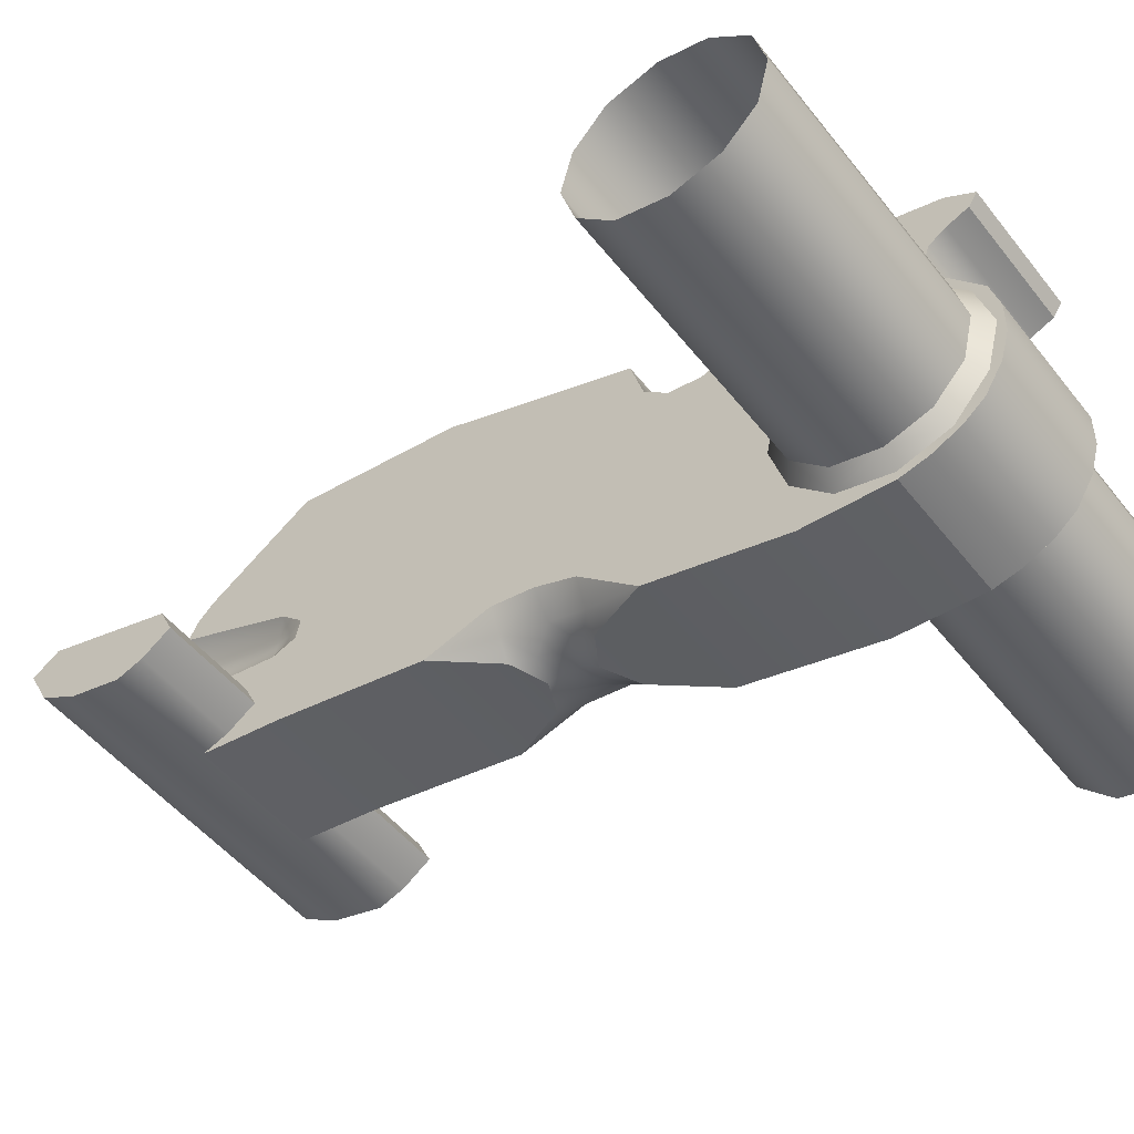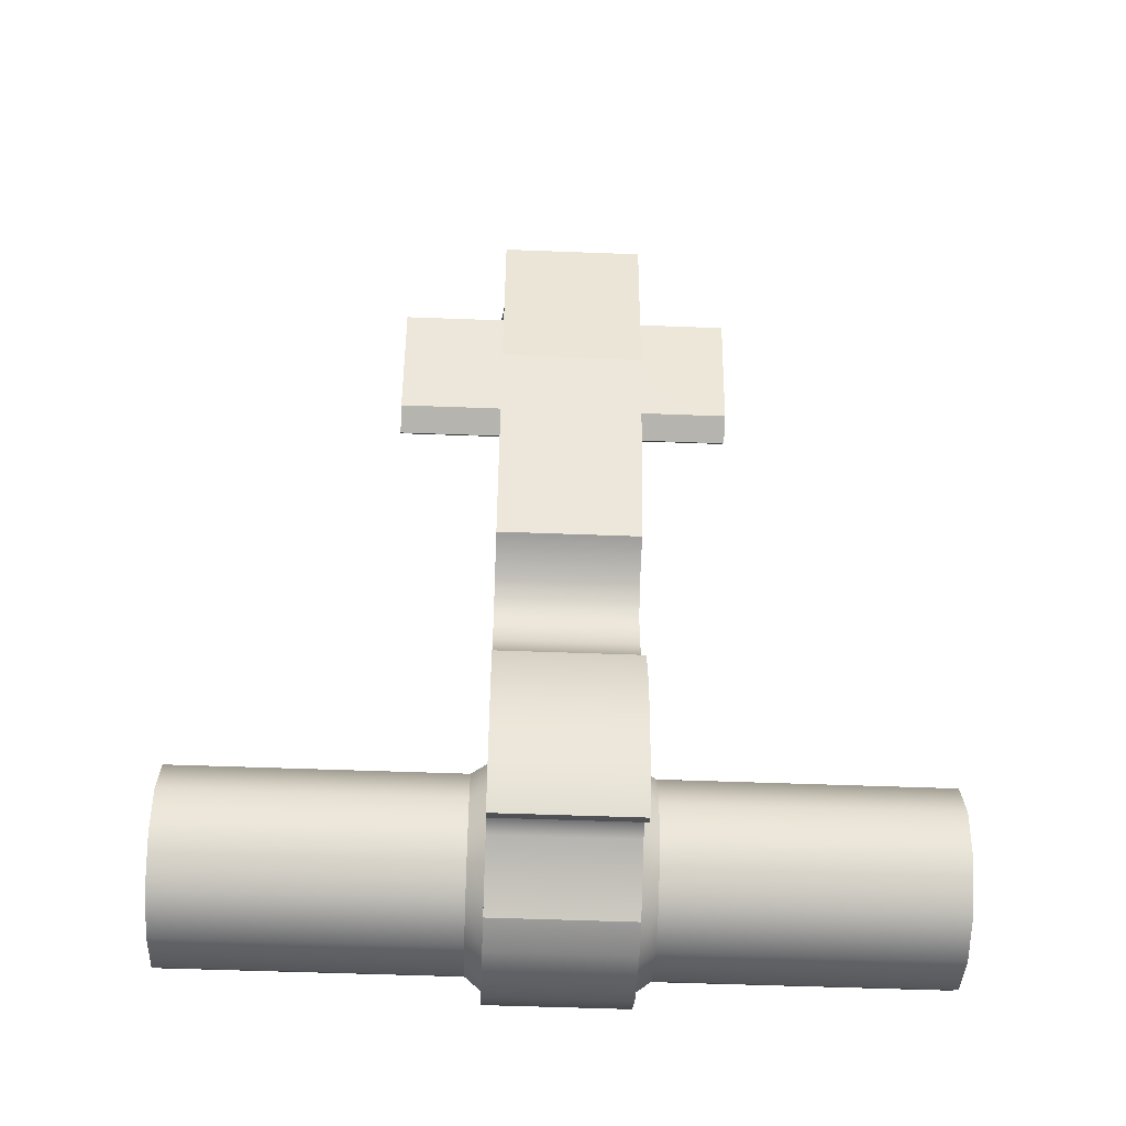
<metadata>
{"format":"obj","ext":"obj","renderer":"f3d","projection":"perspective","resolution":1024,"background":"white","views":[{"elev":-49.5,"azim":-53.4,"up":"+Z"},{"elev":-53.7,"azim":-2.3,"up":"+Y"}]}
</metadata>
<code>
g ak104_hammer_LOD0
v -0.003741 0.05662 -0.01598
v -0.003641 0.05542 -0.01628
v -0.008541 0.05662 -0.01598
v -0.008541 0.05092 -0.01758
v -0.003641 0.05092 -0.01758
v 0.002459 0.05662 -0.01598
v 0.002359 0.05792 -0.01558
v -0.003641 0.05792 -0.01558
v 0.002359 0.05542 -0.01628
v 0.007259 0.05662 -0.01598
v 0.007259 0.05092 -0.01758
v 0.002359 0.05092 -0.01758
v -0.003741 0.05662 -0.01598
v -0.003841 0.05782 -0.01678
v -0.003641 0.05792 -0.01558
v -0.003641 0.04182 -0.02188
v -0.003641 0.03872 -0.02098
v -0.002941 0.03882 -0.02198
v -0.002141 0.03902 -0.02258
v -0.001741 0.03802 -0.02248
v -0.002641 0.03682 -0.02218
v -0.001541 0.03692 -0.02268
v -0.001741 0.03592 -0.02308
v -0.002941 0.03492 -0.02308
v -0.002141 0.03512 -0.02358
v -0.003641 0.03212 -0.02438
v -0.003641 0.03482 -0.02198
v -0.000641 0.03602 -0.02338
v -0.000641 0.03642 -0.02298
v -0.003641 0.03672 -0.02128
v -0.000641 0.03702 -0.02278
v -0.000641 0.03772 -0.02268
v 0.000159 0.03692 -0.02268
v 0.000359 0.03802 -0.02248
v 0.001259 0.03682 -0.02218
v 0.001559 0.03882 -0.02198
v 0.000859 0.03902 -0.02258
v 0.002359 0.04182 -0.02188
v 0.002359 0.03872 -0.02098
v 0.002359 0.03672 -0.02128
v 0.002359 0.03482 -0.02198
v 0.001559 0.03492 -0.02308
v 0.002359 0.03212 -0.02438
v 0.000859 0.03512 -0.02358
v 0.000459 0.03592 -0.02308
v -0.000641 0.03832 -0.02278
v -0.008541 0.05282 -0.02008
v -0.003641 0.05282 -0.02008
v -0.008541 0.05522 -0.01948
v 0.002359 0.05282 -0.02008
v 0.007259 0.05522 -0.01948
v 0.007259 0.05282 -0.02008
v -0.008541 0.05162 -0.01968
v -0.003641 0.05162 -0.01968
v -0.003641 0.05032 -0.01878
v -0.008541 0.05032 -0.01878
v -0.008541 0.05692 -0.01848
v 0.007259 0.05692 -0.01848
v -0.003841 0.05782 -0.01678
v -0.008541 0.05782 -0.01678
v 0.002559 0.05782 -0.01678
v 0.007259 0.05782 -0.01678
v -0.003641 0.05792 -0.01558
v 0.002359 0.05792 -0.01558
v 0.007259 0.05162 -0.01968
v 0.002359 0.05162 -0.01968
v 0.002359 0.05032 -0.01878
v 0.007259 0.05032 -0.01878
v 0.002459 0.05662 -0.01598
v 0.002359 0.05792 -0.01558
v 0.002559 0.05782 -0.01678
v 0.001659 0.05032 -0.01568
v 0.001959 0.04922 -0.01568
v 0.001659 0.05012 -0.01478
v 0.001959 0.04912 -0.01528
v 0.001359 0.05512 -0.01478
v 0.001359 0.05482 -0.01328
v 0.002359 0.05532 -0.01578
v 0.002359 0.04962 -0.01658
v 0.002359 0.04852 -0.01618
v 0.002359 0.04832 -0.01528
v 0.002359 0.04932 -0.01438
v 0.002359 0.05462 -0.01228
v -0.003641 0.05092 -0.01758
v -0.003641 0.05032 -0.01878
v -0.008541 0.05092 -0.01758
v -0.008541 0.05032 -0.01878
v -0.002641 0.05482 -0.01328
v -0.003641 0.05462 -0.01228
v -0.002941 0.05012 -0.01478
v -0.003641 0.04932 -0.01438
v -0.003341 0.04912 -0.01528
v -0.003641 0.04832 -0.01528
v -0.002941 0.05032 -0.01568
v -0.003341 0.04922 -0.01568
v -0.003641 0.04852 -0.01618
v -0.003641 0.04962 -0.01658
v -0.003641 0.05532 -0.01578
v -0.002741 0.05512 -0.01478
v -0.003641 0.02652 -0.02118
v -0.004341 0.02592 -0.02118
v -0.003641 0.02582 -0.02348
v -0.004341 0.02532 -0.02318
v -0.003641 0.02412 -0.02518
v -0.004341 0.02382 -0.02468
v -0.004341 0.02172 -0.02518
v -0.003641 0.02172 -0.02578
v -0.003641 0.01942 -0.02508
v -0.004341 0.01972 -0.02458
v -0.004341 0.01832 -0.02308
v -0.003641 0.01782 -0.02328
v -0.004341 0.01782 -0.02098
v -0.003641 0.01722 -0.02098
v -0.004341 0.01832 -0.01898
v -0.003641 0.01792 -0.01868
v -0.004341 0.01992 -0.01748
v -0.003641 0.01962 -0.01708
v -0.004341 0.02192 -0.01698
v -0.003641 0.02192 -0.01648
v -0.003641 0.02422 -0.01718
v -0.004341 0.02402 -0.01758
v -0.003641 0.02592 -0.01888
v -0.004341 0.02542 -0.01918
v -0.01654 0.02172 -0.02518
v -0.01654 0.01972 -0.02458
v -0.004341 0.02172 -0.02518
v -0.004341 0.01972 -0.02458
v -0.01654 0.01832 -0.02308
v -0.004341 0.01832 -0.02308
v -0.01654 0.01782 -0.02098
v -0.004341 0.01782 -0.02098
v -0.01654 0.01832 -0.01898
v -0.004341 0.01832 -0.01898
v -0.004341 0.01992 -0.01748
v -0.01654 0.01992 -0.01748
v -0.01654 0.02192 -0.01698
v -0.004341 0.02192 -0.01698
v -0.004341 0.02402 -0.01758
v -0.01654 0.02402 -0.01758
v -0.004341 0.02542 -0.01918
v -0.01654 0.02542 -0.01918
v -0.004341 0.02592 -0.02118
v -0.01654 0.02592 -0.02118
v -0.01654 0.02532 -0.02318
v -0.004341 0.02532 -0.02318
v -0.004341 0.02382 -0.02468
v -0.01654 0.02382 -0.02468
v -0.004341 0.02172 -0.02518
v -0.01654 0.02172 -0.02518
v 0.007259 0.05782 -0.01678
v 0.007259 0.05692 -0.01848
v 0.007259 0.05662 -0.01598
v 0.007259 0.05522 -0.01948
v 0.007259 0.05092 -0.01758
v 0.007259 0.05282 -0.02008
v 0.007259 0.05032 -0.01878
v 0.007259 0.05162 -0.01968
v 0.002359 0.02172 -0.02578
v 0.003059 0.02172 -0.02518
v 0.002359 0.02412 -0.02518
v 0.003059 0.02382 -0.02468
v 0.002359 0.01942 -0.02508
v 0.003059 0.01972 -0.02458
v 0.003059 0.01832 -0.02308
v 0.002359 0.01782 -0.02328
v 0.003059 0.01782 -0.02098
v 0.002359 0.01722 -0.02098
v 0.003059 0.01832 -0.01898
v 0.002359 0.01792 -0.01868
v 0.003059 0.01992 -0.01748
v 0.002359 0.01962 -0.01708
v 0.003059 0.02192 -0.01698
v 0.002359 0.02192 -0.01648
v 0.002359 0.02422 -0.01718
v 0.003059 0.02402 -0.01758
v 0.002359 0.02592 -0.01888
v 0.003059 0.02542 -0.01918
v 0.002359 0.02652 -0.02118
v 0.003059 0.02592 -0.02118
v 0.002359 0.02582 -0.02348
v 0.003059 0.02532 -0.02318
v 0.01516 0.01972 -0.02458
v 0.003059 0.01972 -0.02458
v 0.01516 0.01832 -0.02308
v 0.003059 0.01832 -0.02308
v 0.01516 0.01782 -0.02098
v 0.003059 0.01782 -0.02098
v 0.01516 0.01832 -0.01898
v 0.003059 0.01832 -0.01898
v 0.003059 0.01992 -0.01748
v 0.01516 0.01992 -0.01748
v 0.01516 0.02192 -0.01698
v 0.003059 0.02192 -0.01698
v 0.003059 0.02402 -0.01758
v 0.01516 0.02402 -0.01758
v 0.003059 0.02542 -0.01918
v 0.01516 0.02542 -0.01918
v 0.003059 0.02592 -0.02118
v 0.01516 0.02592 -0.02118
v 0.01516 0.02532 -0.02318
v 0.003059 0.02532 -0.02318
v 0.003059 0.02382 -0.02468
v 0.01516 0.02382 -0.02468
v 0.003059 0.02172 -0.02518
v 0.01516 0.02172 -0.02518
v -0.003641 0.01692 -0.02028
v 0.002359 0.01692 -0.02028
v -0.003641 0.01692 -0.02178
v 0.002359 0.01692 -0.02178
v -0.003641 0.01732 -0.02318
v 0.002359 0.01732 -0.02318
v -0.003641 0.01812 -0.02448
v 0.002359 0.01812 -0.02448
v -0.003641 0.01912 -0.02528
v 0.002359 0.01912 -0.02528
v -0.003641 0.02042 -0.02588
v 0.002359 0.02042 -0.02588
v -0.003641 0.02172 -0.02618
v 0.002359 0.02172 -0.02618
v 0.002359 0.01732 -0.01888
v -0.003641 0.01732 -0.01888
v -0.003641 0.04872 -0.007583
v 0.002359 0.04872 -0.007583
v -0.003641 0.04102 -0.008483
v 0.002359 0.04102 -0.008483
v 0.002359 0.02062 -0.01188
v 0.002359 0.01832 -0.01248
v -0.003641 0.02062 -0.01188
v -0.003641 0.01832 -0.01248
v 0.002359 0.01702 -0.01328
v -0.003641 0.01702 -0.01328
v -0.003641 0.02282 -0.01168
v 0.002359 0.02282 -0.01168
v 0.002359 0.02502 -0.01208
v -0.003641 0.02502 -0.01208
v -0.003641 0.01922 -0.01478
v -0.003641 0.01842 -0.01428
v 0.002359 0.01922 -0.01478
v 0.002359 0.01842 -0.01428
v -0.003641 0.01952 -0.01568
v 0.002359 0.01952 -0.01568
v 0.002359 0.01932 -0.01648
v -0.003641 0.01932 -0.01648
v -0.003641 0.01732 -0.01888
v 0.002359 0.01732 -0.01888
v 0.002359 0.01742 -0.01388
v -0.003641 0.01742 -0.01388
v 0.002359 0.05422 -0.01148
v -0.003641 0.05422 -0.01148
v 0.002359 0.05462 -0.01228
v -0.003641 0.05462 -0.01228
v -0.003641 0.05352 -0.01078
v 0.002359 0.05352 -0.01078
v 0.002359 0.03052 -0.01448
v -0.003641 0.03052 -0.01448
v 0.002359 0.03162 -0.01358
v -0.003641 0.03162 -0.01358
v 0.002359 0.03222 -0.01158
v -0.003641 0.03222 -0.01158
v -0.003641 0.02902 -0.01468
v 0.002359 0.02902 -0.01468
v -0.003641 0.02742 -0.01408
v 0.002359 0.02742 -0.01408
v -0.003641 0.02502 -0.01208
v 0.002359 0.02502 -0.01208
v -0.003641 0.04872 -0.007583
v -0.003641 0.05352 -0.01078
v 0.002359 0.04872 -0.007583
v 0.002359 0.05352 -0.01078
v 0.002359 0.02572 -0.02598
v -0.003641 0.02572 -0.02598
v 0.002359 0.02172 -0.02618
v -0.003641 0.02172 -0.02618
v -0.003641 0.03212 -0.02438
v 0.002359 0.03212 -0.02438
v -0.002141 0.03512 -0.02358
v 0.000859 0.03512 -0.02358
v -0.000641 0.03602 -0.02338
v 0.002359 0.04182 -0.02188
v -0.003641 0.04182 -0.02188
v 0.000859 0.03902 -0.02258
v -0.002141 0.03902 -0.02258
v -0.000641 0.03832 -0.02278
v -0.003641 0.04892 -0.02058
v 0.002359 0.04892 -0.02058
v -0.003641 0.05282 -0.02008
v 0.002359 0.05282 -0.02008
v 0.002359 0.03222 -0.01158
v -0.003641 0.03222 -0.01158
v 0.002359 0.04102 -0.008483
v -0.003641 0.04102 -0.008483
v -0.008541 0.05782 -0.01678
v -0.008541 0.05662 -0.01598
v -0.008541 0.05692 -0.01848
v -0.008541 0.05092 -0.01758
v -0.008541 0.05522 -0.01948
v -0.008541 0.05032 -0.01878
v -0.008541 0.05282 -0.02008
v -0.008541 0.05162 -0.01968
v -0.002641 0.05482 -0.01328
v 0.002359 0.05462 -0.01228
v -0.003641 0.05462 -0.01228
v -0.002741 0.05512 -0.01478
v 0.001359 0.05482 -0.01328
v -0.003641 0.05542 -0.01628
v 0.001359 0.05512 -0.01478
v 0.002359 0.05542 -0.01628
v 0.002359 0.05532 -0.01578
v -0.003641 0.05532 -0.01578
v 0.002359 0.05352 -0.01078
v 0.002359 0.02652 -0.02118
v 0.002359 0.04872 -0.007583
v 0.002359 0.03482 -0.02198
v 0.002359 0.03212 -0.02438
v 0.002359 0.02582 -0.02348
v 0.002359 0.02572 -0.02598
v 0.002359 0.02412 -0.02518
v 0.002359 0.02172 -0.02618
v 0.002359 0.02172 -0.02578
v 0.002359 0.04932 -0.01438
v 0.002359 0.05422 -0.01148
v 0.002359 0.05462 -0.01228
v 0.002359 0.03672 -0.02128
v 0.002359 0.04832 -0.01528
v 0.002359 0.03872 -0.02098
v 0.002359 0.04852 -0.01618
v 0.002359 0.05032 -0.01878
v 0.002359 0.04182 -0.02188
v 0.002359 0.04892 -0.02058
v 0.002359 0.05162 -0.01968
v 0.002359 0.05282 -0.02008
v 0.002359 0.04962 -0.01658
v 0.002359 0.05092 -0.01758
v 0.002359 0.05532 -0.01578
v 0.002359 0.05542 -0.01628
v 0.002359 0.01832 -0.01248
v 0.002359 0.01742 -0.01388
v 0.002359 0.01702 -0.01328
v 0.002359 0.01842 -0.01428
v 0.002359 0.02062 -0.01188
v 0.002359 0.01922 -0.01478
v 0.002359 0.02282 -0.01168
v 0.002359 0.02502 -0.01208
v 0.002359 0.02742 -0.01408
v 0.002359 0.01952 -0.01568
v 0.002359 0.01932 -0.01648
v 0.002359 0.02192 -0.01648
v 0.002359 0.01962 -0.01708
v 0.002359 0.01792 -0.01868
v 0.002359 0.01732 -0.01888
v 0.002359 0.01692 -0.02028
v 0.002359 0.01722 -0.02098
v 0.002359 0.01692 -0.02178
v 0.002359 0.01782 -0.02328
v 0.002359 0.01732 -0.02318
v 0.002359 0.01812 -0.02448
v 0.002359 0.01942 -0.02508
v 0.002359 0.01912 -0.02528
v 0.002359 0.02042 -0.02588
v 0.002359 0.02422 -0.01718
v 0.002359 0.02592 -0.01888
v 0.002359 0.02902 -0.01468
v 0.002359 0.03052 -0.01448
v 0.002359 0.03162 -0.01358
v 0.002359 0.04102 -0.008483
v 0.002359 0.03222 -0.01158
v -0.003741 0.05662 -0.01598
v -0.008541 0.05662 -0.01598
v -0.003841 0.05782 -0.01678
v -0.008541 0.05782 -0.01678
v -0.003641 0.01702 -0.01328
v 0.002359 0.01702 -0.01328
v -0.003641 0.01742 -0.01388
v 0.002359 0.01742 -0.01388
v -0.003641 0.01742 -0.01388
v -0.003641 0.01832 -0.01248
v -0.003641 0.01702 -0.01328
v -0.003641 0.01842 -0.01428
v -0.003641 0.02062 -0.01188
v -0.003641 0.01922 -0.01478
v -0.003641 0.02282 -0.01168
v -0.003641 0.02502 -0.01208
v -0.003641 0.02742 -0.01408
v -0.003641 0.02422 -0.01718
v -0.003641 0.02592 -0.01888
v -0.003641 0.02652 -0.02118
v -0.003641 0.03212 -0.02438
v -0.003641 0.03482 -0.02198
v -0.003641 0.02582 -0.02348
v -0.003641 0.02572 -0.02598
v -0.003641 0.02412 -0.02518
v -0.003641 0.02172 -0.02618
v -0.003641 0.02172 -0.02578
v -0.003641 0.02042 -0.02588
v -0.003641 0.01942 -0.02508
v -0.003641 0.01912 -0.02528
v -0.003641 0.01812 -0.02448
v -0.003641 0.01782 -0.02328
v -0.003641 0.01732 -0.02318
v -0.003641 0.01692 -0.02178
v -0.003641 0.01722 -0.02098
v -0.003641 0.01692 -0.02028
v -0.003641 0.01792 -0.01868
v -0.003641 0.01732 -0.01888
v -0.003641 0.01932 -0.01648
v -0.003641 0.01962 -0.01708
v -0.003641 0.02192 -0.01648
v -0.003641 0.01952 -0.01568
v -0.003641 0.04102 -0.008483
v -0.003641 0.05352 -0.01078
v -0.003641 0.04872 -0.007583
v -0.003641 0.04932 -0.01438
v -0.003641 0.05422 -0.01148
v -0.003641 0.05462 -0.01228
v -0.003641 0.03222 -0.01158
v -0.003641 0.03162 -0.01358
v -0.003641 0.04832 -0.01528
v -0.003641 0.03872 -0.02098
v -0.003641 0.04852 -0.01618
v -0.003641 0.05032 -0.01878
v -0.003641 0.04182 -0.02188
v -0.003641 0.04892 -0.02058
v -0.003641 0.05162 -0.01968
v -0.003641 0.05282 -0.02008
v -0.003641 0.04962 -0.01658
v -0.003641 0.05092 -0.01758
v -0.003641 0.05532 -0.01578
v -0.003641 0.05542 -0.01628
v -0.003641 0.03052 -0.01448
v -0.003641 0.02902 -0.01468
v -0.003641 0.03672 -0.02128
v 0.002459 0.05662 -0.01598
v 0.002559 0.05782 -0.01678
v 0.007259 0.05662 -0.01598
v 0.007259 0.05782 -0.01678
v 0.002359 0.05092 -0.01758
v 0.007259 0.05092 -0.01758
v 0.002359 0.05032 -0.01878
v 0.007259 0.05032 -0.01878
v 0.01516 0.02172 -0.02518
v 0.003059 0.02172 -0.02518
g ak104_hammer_LOD0_0
f 3 2 1
f 4 2 3
f 2 4 5
f 2 6 1
f 7 1 6
f 1 7 8
f 6 2 9
f 9 10 6
f 9 11 10
f 11 9 12
f 15 14 13
f 18 17 16
f 19 18 16
f 19 20 18
f 20 21 18
f 21 20 22
f 23 21 22
f 21 23 24
f 23 25 24
f 26 24 25
f 27 24 26
f 27 21 24
f 23 28 25
f 28 23 29
f 22 29 23
f 21 27 30
f 30 18 21
f 18 30 17
f 29 22 31
f 32 22 20
f 22 32 31
f 32 33 31
f 33 29 31
f 33 32 34
f 34 35 33
f 35 34 36
f 34 37 36
f 36 37 38
f 39 36 38
f 36 40 35
f 40 36 39
f 41 35 40
f 35 41 42
f 42 41 43
f 42 43 44
f 44 45 42
f 45 35 42
f 35 45 33
f 46 34 32
f 34 46 37
f 20 46 32
f 46 20 19
f 29 33 45
f 45 28 29
f 28 45 44
f 49 48 47
f 49 50 48
f 50 49 51
f 50 51 52
f 48 53 47
f 53 48 54
f 55 53 54
f 53 55 56
f 57 51 49
f 51 57 58
f 59 58 57
f 57 60 59
f 58 59 61
f 62 58 61
f 63 61 59
f 61 63 64
f 65 50 52
f 50 65 66
f 65 67 66
f 67 65 68
f 71 70 69
f 74 73 72
f 73 74 75
f 76 74 72
f 74 76 77
f 72 78 76
f 78 72 79
f 73 79 72
f 75 80 73
f 79 73 80
f 80 75 81
f 82 75 74
f 75 82 81
f 83 74 77
f 74 83 82
f 86 85 84
f 85 86 87
f 90 89 88
f 89 90 91
f 92 91 90
f 91 92 93
f 94 92 90
f 92 94 95
f 95 93 92
f 93 95 96
f 97 95 94
f 95 97 96
f 94 98 97
f 98 94 99
f 99 90 88
f 90 99 94
f 102 101 100
f 101 102 103
f 104 103 102
f 103 104 105
f 104 106 105
f 106 104 107
f 108 106 107
f 106 108 109
f 108 110 109
f 110 108 111
f 111 112 110
f 112 111 113
f 113 114 112
f 114 113 115
f 115 116 114
f 116 115 117
f 117 118 116
f 118 117 119
f 120 118 119
f 118 120 121
f 122 121 120
f 121 122 123
f 100 123 122
f 123 100 101
f 126 125 124
f 125 126 127
f 127 128 125
f 128 127 129
f 129 130 128
f 130 129 131
f 131 132 130
f 132 131 133
f 134 132 133
f 132 134 135
f 134 136 135
f 136 134 137
f 138 136 137
f 136 138 139
f 140 139 138
f 139 140 141
f 142 141 140
f 141 142 143
f 142 144 143
f 144 142 145
f 146 144 145
f 144 146 147
f 148 147 146
f 147 148 149
f 152 151 150
f 151 152 153
f 154 153 152
f 153 154 155
f 156 155 154
f 155 156 157
f 160 159 158
f 159 160 161
f 159 162 158
f 162 159 163
f 164 162 163
f 162 164 165
f 166 165 164
f 165 166 167
f 168 167 166
f 167 168 169
f 170 169 168
f 169 170 171
f 172 171 170
f 171 172 173
f 172 174 173
f 174 172 175
f 175 176 174
f 176 175 177
f 177 178 176
f 178 177 179
f 179 180 178
f 180 179 181
f 181 160 180
f 160 181 161
f 184 183 182
f 183 184 185
f 186 185 184
f 185 186 187
f 188 187 186
f 187 188 189
f 188 190 189
f 190 188 191
f 192 190 191
f 190 192 193
f 192 194 193
f 194 192 195
f 195 196 194
f 196 195 197
f 197 198 196
f 198 197 199
f 200 198 199
f 198 200 201
f 200 202 201
f 202 200 203
f 203 204 202
f 204 203 205
f 208 207 206
f 207 208 209
f 210 209 208
f 209 210 211
f 212 211 210
f 211 212 213
f 214 213 212
f 213 214 215
f 216 215 214
f 215 216 217
f 218 217 216
f 217 218 219
f 220 206 207
f 206 220 221
f 224 223 222
f 223 224 225
f 228 227 226
f 227 228 229
f 229 230 227
f 230 229 231
f 226 232 228
f 232 226 233
f 234 232 233
f 232 234 235
f 238 237 236
f 237 238 239
f 240 238 236
f 238 240 241
f 240 242 241
f 242 240 243
f 244 242 243
f 242 244 245
f 246 237 239
f 237 246 247
f 250 249 248
f 249 250 251
f 252 248 249
f 248 252 253
f 256 255 254
f 255 256 257
f 258 257 256
f 257 258 259
f 260 254 255
f 254 260 261
f 262 261 260
f 261 262 263
f 264 263 262
f 263 264 265
f 268 267 266
f 267 268 269
f 272 271 270
f 271 272 273
f 274 270 271
f 270 274 275
f 276 275 274
f 275 276 277
f 278 277 276
f 281 280 279
f 280 281 282
f 283 282 281
f 284 279 280
f 279 284 285
f 286 285 284
f 285 286 287
f 290 289 288
f 289 290 291
f 294 293 292
f 293 294 295
f 296 295 294
f 295 296 297
f 298 297 296
f 297 298 299
f 302 301 300
f 300 301 303
f 304 303 301
f 305 303 304
f 306 305 304
f 307 305 306
f 308 307 306
f 309 303 305
f 312 311 310
f 311 313 310
f 314 313 311
f 315 314 311
f 316 314 315
f 317 316 315
f 318 316 317
f 319 318 317
f 310 313 320
f 321 310 320
f 322 321 320
f 323 320 313
f 324 320 323
f 325 324 323
f 326 324 325
f 327 326 325
f 328 327 325
f 329 327 328
f 330 327 329
f 331 330 329
f 332 326 327
f 333 332 327
f 334 332 333
f 335 334 333
f 338 337 336
f 337 339 336
f 336 339 340
f 339 341 340
f 340 341 342
f 342 341 343
f 343 341 344
f 341 345 344
f 345 346 344
f 346 347 344
f 348 347 346
f 349 348 346
f 350 349 346
f 351 349 350
f 352 349 351
f 353 352 351
f 354 352 353
f 355 354 353
f 356 354 355
f 357 354 356
f 358 357 356
f 359 357 358
f 319 357 359
f 318 319 359
f 347 360 344
f 360 361 344
f 344 361 362
f 362 361 363
f 363 361 364
f 311 364 361
f 365 364 311
f 366 364 365
f 312 365 311
f 369 368 367
f 368 369 370
f 373 372 371
f 372 373 374
f 377 376 375
f 375 376 378
f 376 379 378
f 378 379 380
f 379 381 380
f 381 382 380
f 382 383 380
f 383 384 380
f 385 384 383
f 386 385 383
f 387 386 383
f 388 387 383
f 389 386 387
f 390 389 387
f 391 389 390
f 392 391 390
f 393 391 392
f 392 394 393
f 393 394 395
f 394 396 395
f 396 397 395
f 395 397 398
f 397 399 398
f 399 400 398
f 398 400 401
f 400 402 401
f 401 402 403
f 402 404 403
f 404 405 403
f 403 405 406
f 406 405 407
f 405 408 407
f 407 408 384
f 380 384 408
f 411 410 409
f 410 412 409
f 413 412 410
f 414 412 413
f 409 412 415
f 415 412 416
f 412 417 416
f 417 418 416
f 419 418 417
f 420 418 419
f 421 418 420
f 422 421 420
f 423 422 420
f 424 422 423
f 425 420 419
f 426 420 425
f 427 426 425
f 428 426 427
f 416 418 429
f 429 418 430
f 430 418 383
f 431 383 418
f 388 383 431
f 434 433 432
f 433 434 435
f 438 437 436
f 437 438 439
f 182 441 440
f 441 182 183

</code>
